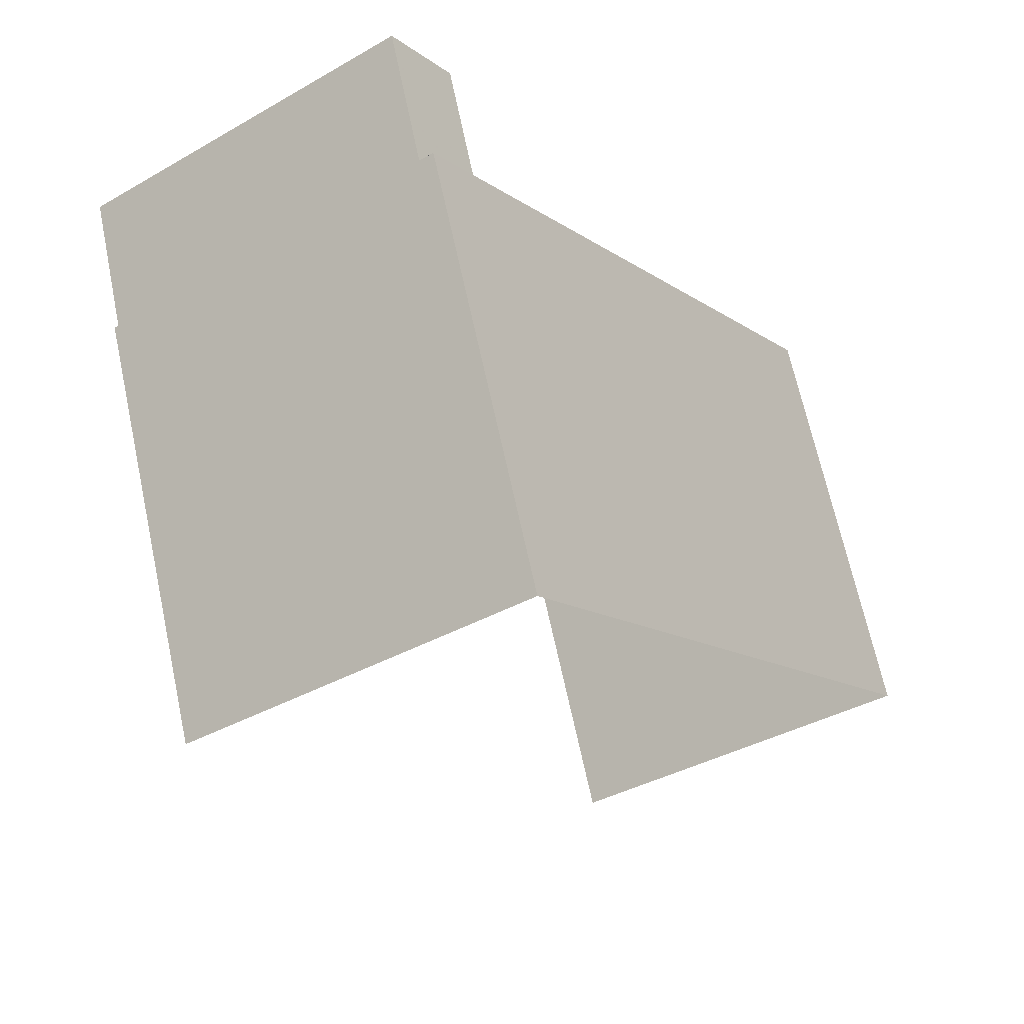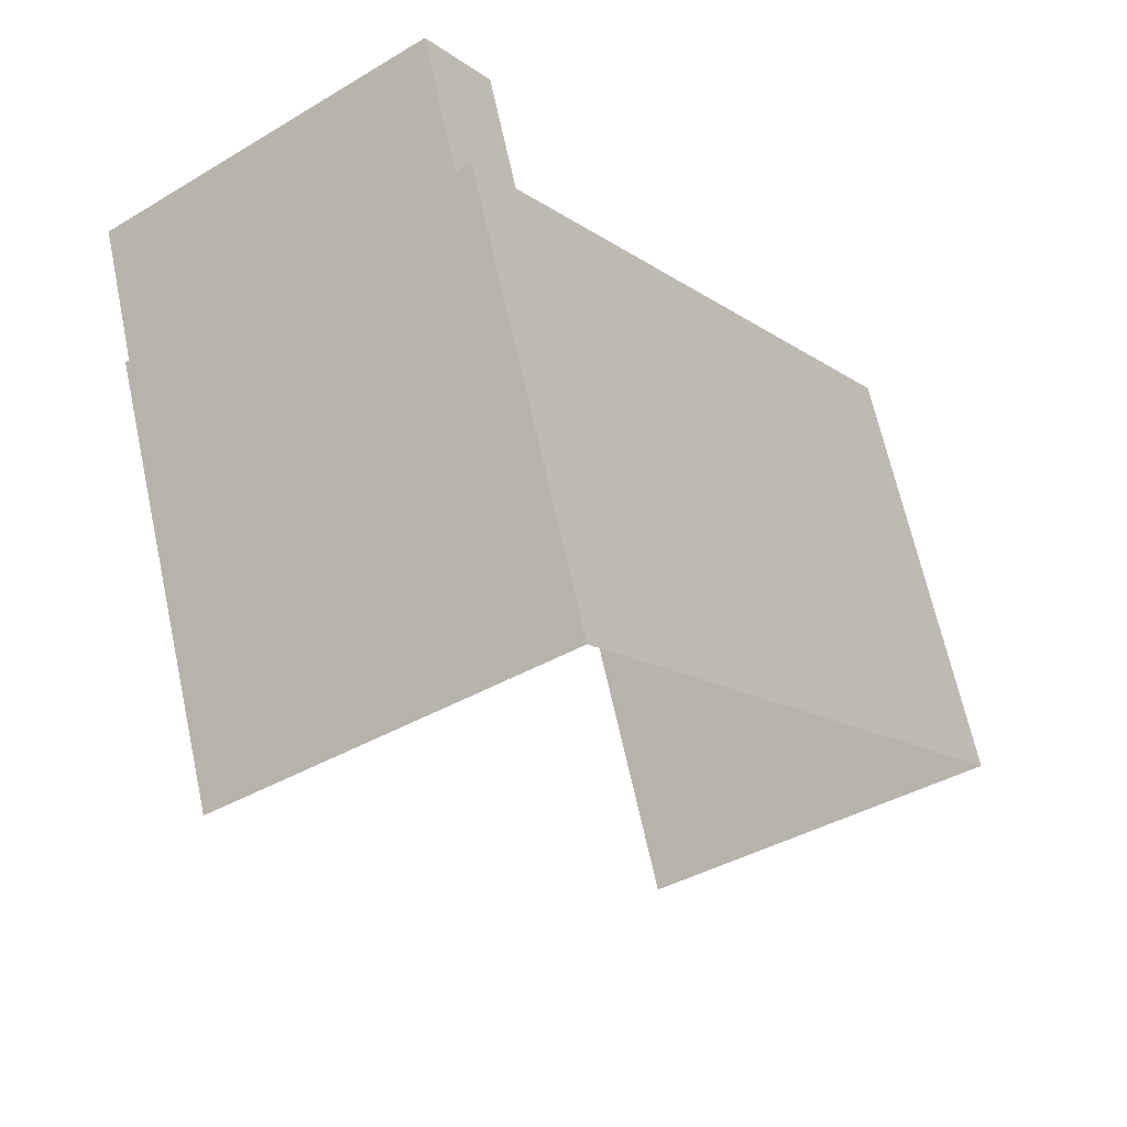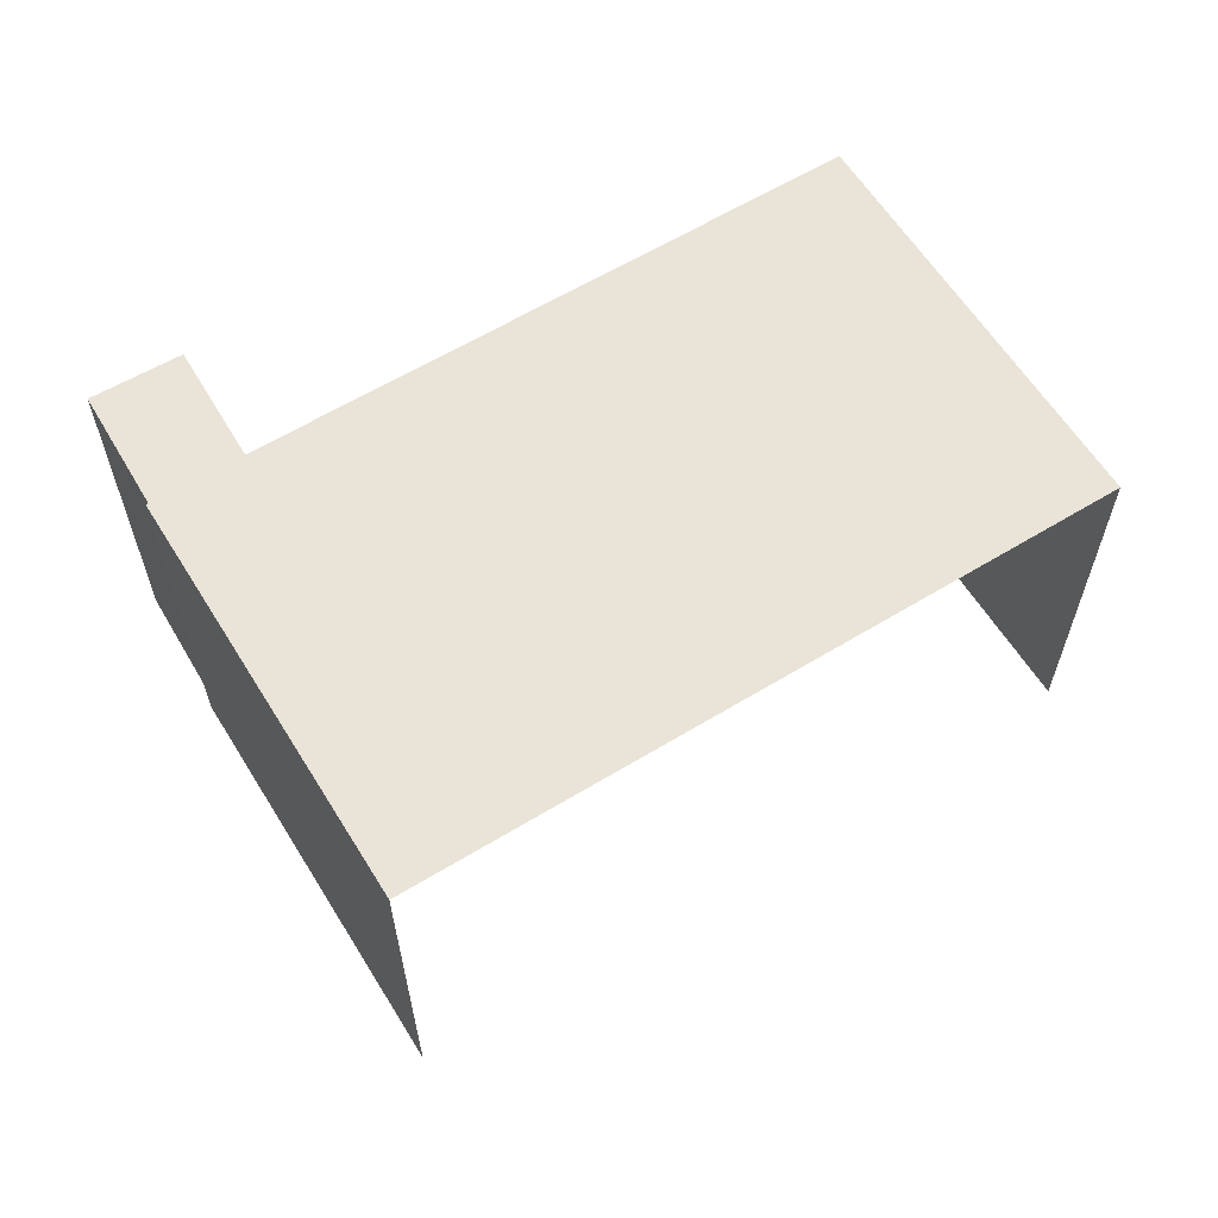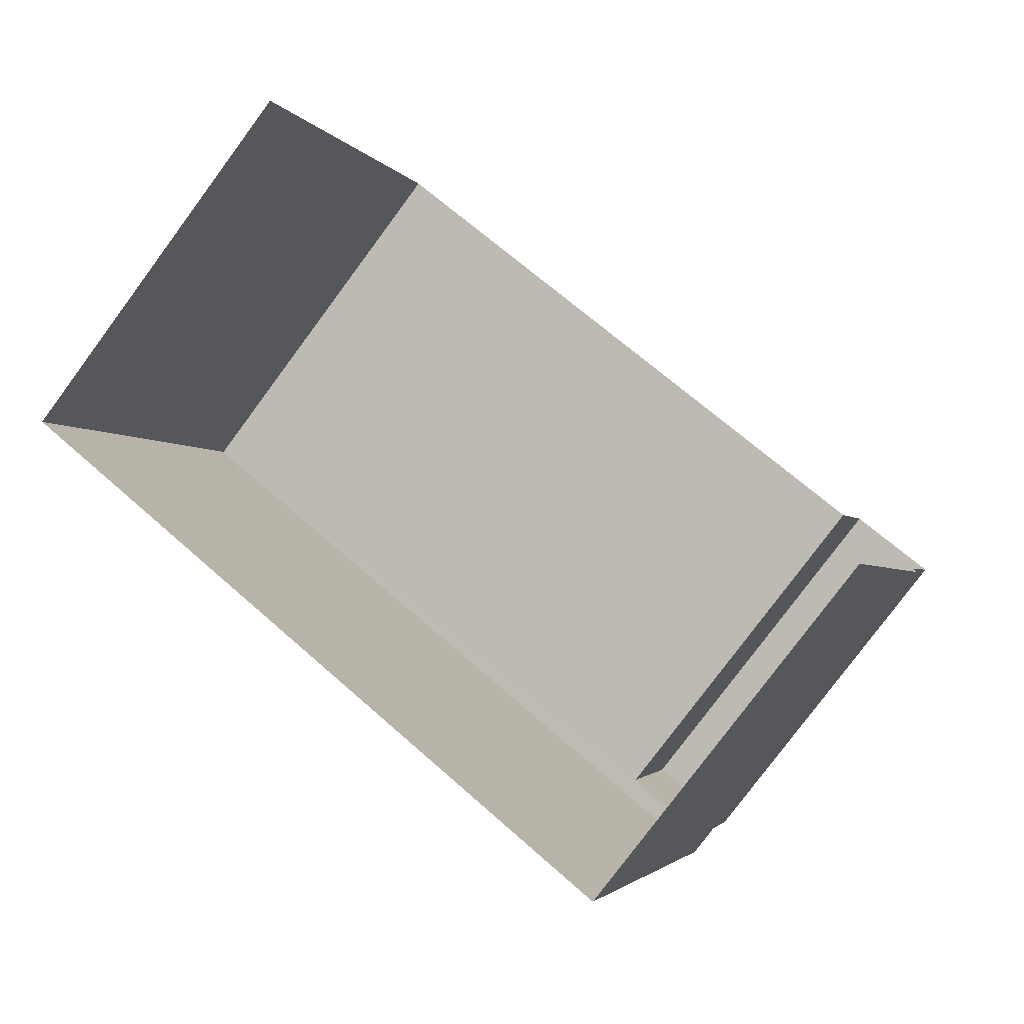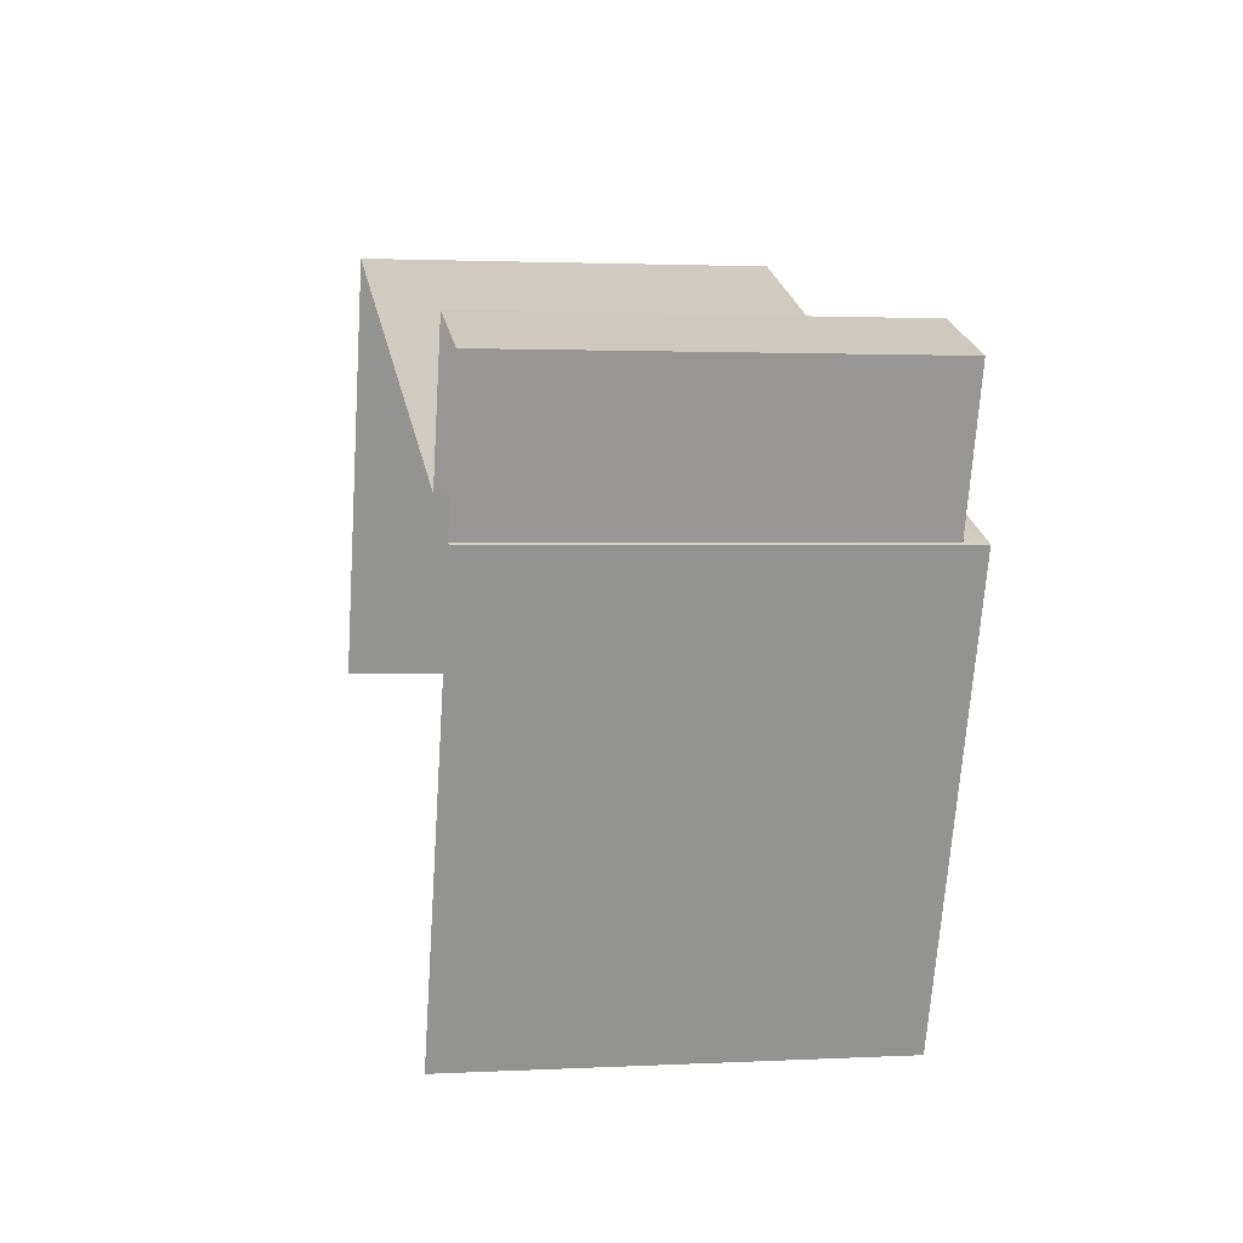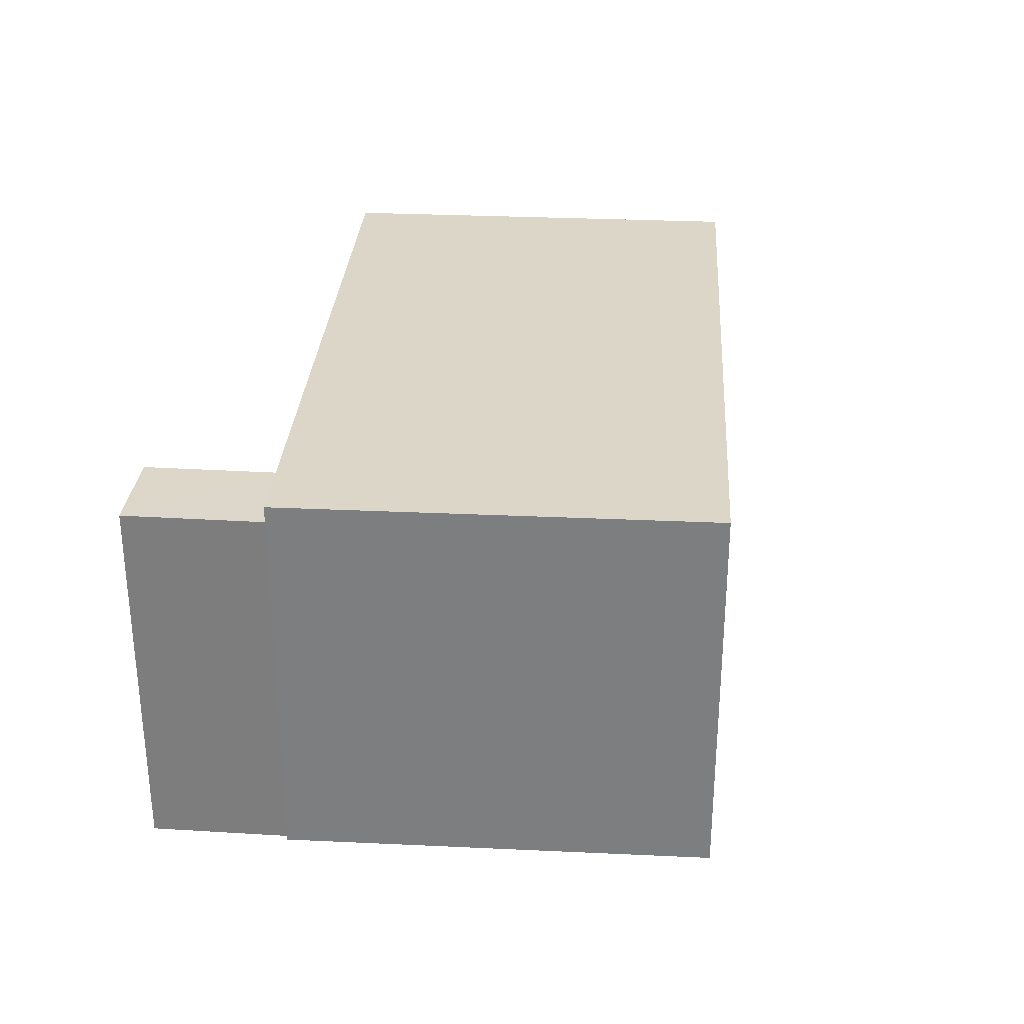
<metadata>
{"format":"obj","ext":"obj","renderer":"f3d","projection":"perspective","resolution":1024,"background":"white","views":[{"elev":-38.5,"azim":-54.4,"up":"+Y"},{"elev":-39.6,"azim":-53.7,"up":"+Y"},{"elev":61.2,"azim":-10.3,"up":"+Z"},{"elev":-79.4,"azim":143.4,"up":"+Y"},{"elev":1.9,"azim":-100.7,"up":"+Y"},{"elev":30.2,"azim":-64.6,"up":"+Z"}]}
</metadata>
<code>
v -2.248e+05 -1.282e+05 13.35
v -2.248e+05 -1.282e+05 13.35
v -2.248e+05 -1.282e+05 13.35
v -2.248e+05 -1.282e+05 13.35
v -2.248e+05 -1.282e+05 13.35
v -2.248e+05 -1.282e+05 13.35
v -2.248e+05 -1.282e+05 13.35
v -2.248e+05 -1.282e+05 13.35
v -2.248e+05 -1.282e+05 25.32
v -2.248e+05 -1.282e+05 25.32
v -2.248e+05 -1.282e+05 25.32
v -2.248e+05 -1.282e+05 25.32
v -2.248e+05 -1.282e+05 24.72
v -2.248e+05 -1.282e+05 24.72
v -2.248e+05 -1.282e+05 24.72
v -2.248e+05 -1.282e+05 24.72
f 1 2 3
f 4 2 1
f 3 5 6
f 7 1 8
f 1 6 8
f 1 3 6
f 12 3 2
f 12 11 3
f 9 10 11
f 12 9 11
f 13 14 15
f 16 13 15
f 1 7 14
f 13 1 14
f 15 7 8
f 15 14 7
f 6 5 16
f 5 10 16
f 1 13 4
f 13 10 9
f 16 10 13
f 4 13 9
f 6 15 8
f 6 16 15
f 12 2 4
f 9 12 4
f 11 5 3
f 11 10 5

</code>
